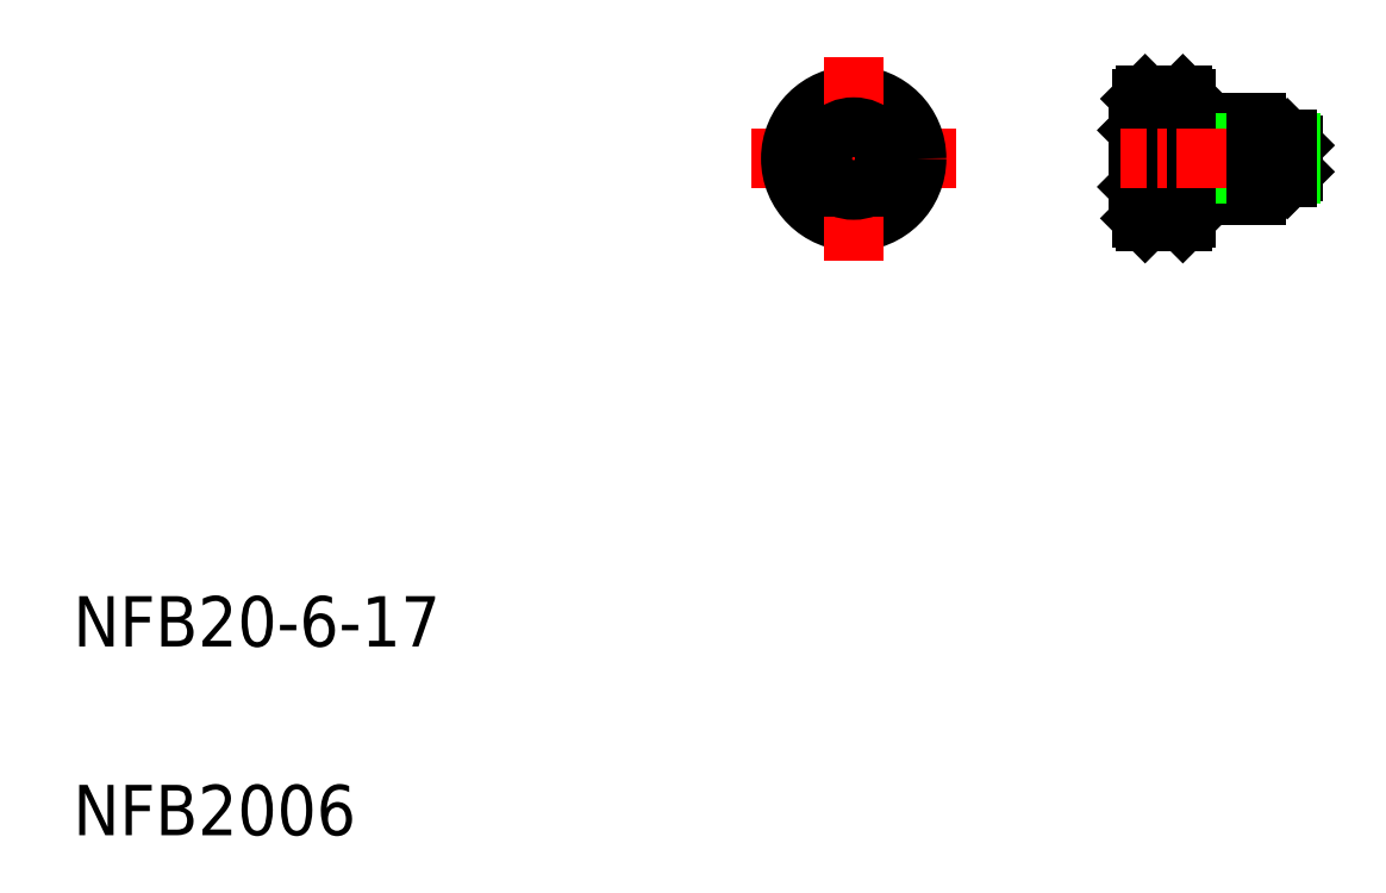
<metadata>
{"format":"dxf","ext":"dxf","renderer":"ezdxf+matplotlib","layout":"modelspace","background":"white","min_lineweight":24,"dpi":150}
</metadata>
<code>
0
SECTION
2
ENTITIES
0
LINE
8
0
10
213.9
20
125.5
30
0
11
213.9
21
127.6
31
0
0
LINE
8
0
10
213.9
20
129.7
30
0
11
213.9
21
127.6
31
0
0
LINE
8
0
10
213
20
127.6
30
0
11
213
21
124.6
31
0
0
LINE
8
0
10
213
20
127.6
30
0
11
213
21
130.6
31
0
0
LINE
8
0
10
213
20
124.6
30
0
11
213.9
21
125.5
31
0
0
LINE
8
0
10
213
20
130.6
30
0
11
213.9
21
129.7
31
0
0
LINE
8
0
10
196.4
20
137.6
30
0
11
196.9
21
137.1
31
0
0
ARC
8
0
10
204.9
20
131.9
30
0
40
1.872
50
132.8
51
180
0
ARC
8
0
10
210.8
20
127.6
30
0
40
7.8
50
157.4
51
202.6
0
LINE
8
0
10
203
20
131.9
30
0
11
203
21
123.2
31
0
0
ARC
8
0
10
204.9
20
123.2
30
0
40
1.872
50
132.8
51
180
0
ARC
8
0
10
204.9
20
131.9
30
0
40
1.872
50
180
51
227.2
0
LINE
8
0
10
208
20
133.3
30
0
11
203.6
21
133.3
31
0
0
LINE
8
0
10
203.6
20
130.6
30
0
11
208
21
130.6
31
0
0
LINE
8
0
10
203.6
20
124.6
30
0
11
208
21
124.6
31
0
0
LINE
8
0
10
203.6
20
121.8
30
0
11
208
21
121.8
31
0
0
LINE
8
0
10
208
20
121.8
30
0
11
208
21
133.3
31
0
0
ARC
8
0
10
204.9
20
123.2
30
0
40
1.872
50
180
51
227.2
0
LINE
8
0
10
197.8
20
130.6
30
0
11
197.8
21
124.6
31
0
0
LINE
8
0
10
197.8
20
130
30
0
11
196.9
21
130.6
31
0
0
LINE
8
0
10
197.8
20
125.1
30
0
11
196.9
21
124.6
31
0
0
LINE
8
0
10
196.9
20
118.1
30
0
11
196.4
21
117.6
31
0
0
LINE
8
0
10
196.9
20
124.6
30
0
11
203
21
124.6
31
0
0
LINE
8
0
10
196.9
20
130.6
30
0
11
203
21
130.6
31
0
0
LINE
8
0
10
203
20
130
30
0
11
197.8
21
130
31
0
0
LINE
8
0
10
203
20
125.1
30
0
11
197.8
21
125.1
31
0
0
LINE
8
0
10
196.9
20
137.1
30
0
11
196.9
21
118.1
31
0
0
LINE
8
0
10
196.4
20
117.6
30
0
11
196.4
21
137.6
31
0
0
LINE
8
0
10
189.9
20
137.1
30
0
11
190.4
21
137.6
31
0
0
LINE
8
0
10
189.9
20
132.6
30
0
11
189.9
21
132.6
31
0
0
LINE
8
0
10
189.4
20
127.6
30
0
11
189.4
21
132.1
31
0
0
LINE
8
0
10
189.4
20
127.6
30
0
11
189.4
21
123.1
31
0
0
LINE
8
0
10
189.4
20
132.1
30
0
11
189.9
21
132.6
31
0
0
LINE
8
0
10
189.9
20
118.1
30
0
11
190.4
21
117.6
31
0
0
LINE
8
0
10
189.9
20
122.6
30
0
11
189.9
21
122.6
31
0
0
LINE
8
0
10
189.4
20
123.1
30
0
11
189.9
21
122.6
31
0
0
LINE
8
0
10
189.9
20
118.1
30
0
11
189.9
21
137.1
31
0
0
LINE
8
0
10
190.4
20
137.6
30
0
11
190.4
21
117.6
31
0
0
LINE
8
0
10
190.4
20
137.6
30
0
11
196.4
21
137.6
31
0
0
LINE
8
0
10
196.4
20
117.6
30
0
11
190.4
21
117.6
31
0
0
LINE
8
CENTER
10
127.9
20
127.6
30
0
11
160.3
21
127.6
31
0
0
CIRCLE
8
0
10
144.1
20
127.6
30
0
40
10
0
CIRCLE
8
0
10
144.1
20
127.6
30
0
40
3
0
CIRCLE
8
0
10
144.1
20
127.6
30
0
40
4.5
0
CIRCLE
8
0
10
144.1
20
127.6
30
0
40
5.747
0
LINE
8
CENTER
10
144.1
20
143.7
30
0
11
144.1
21
111.4
31
0
0
TEXT
8
0
10
20
20
20
30
0
40
8
1
NFB2006
0
TEXT
8
0
10
20
20
50
30
0
40
8
1
NFB20-6-17
0
LINE
8
CENTER
10
216.1
20
127.6
30
0
11
186.5
21
127.6
31
0
0
LINE
8
0
10
213
20
124.6
30
0
11
208.6
21
124.6
31
0
0
LINE
8
0
10
213
20
130.6
30
0
11
208.6
21
130.6
31
0
0
LINE
8
0
10
213.5
20
125.1
30
0
11
208
21
125.1
31
0
0
LINE
8
0
10
213.5
20
130
30
0
11
208
21
130
31
0
0
LINE
8
0
10
208
20
130.6
30
0
11
213
21
130.6
31
0
0
LINE
8
0
10
208
20
124.6
30
0
11
213
21
124.6
31
0
0
CIRCLE
8
0
10
144.1
20
127.6
30
0
40
5
0
ENDSEC
0
EOF

</code>
